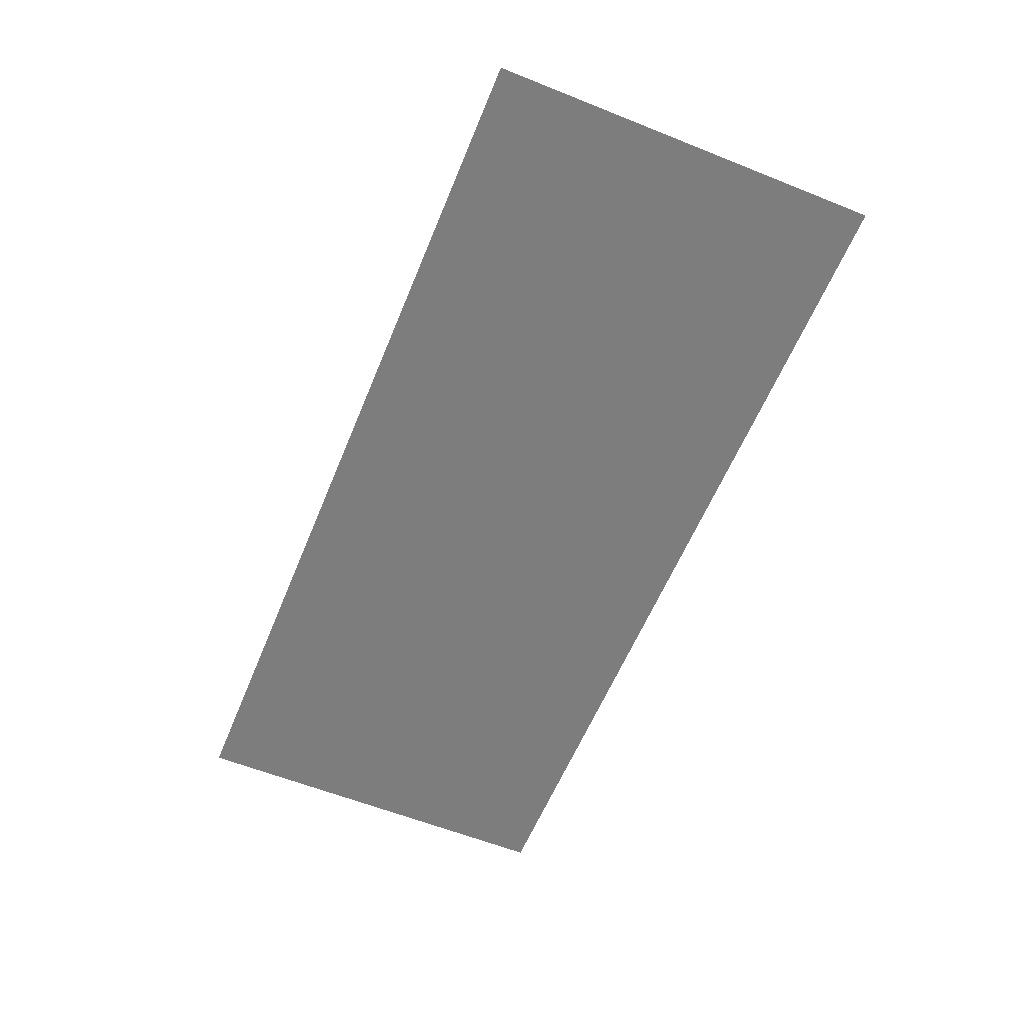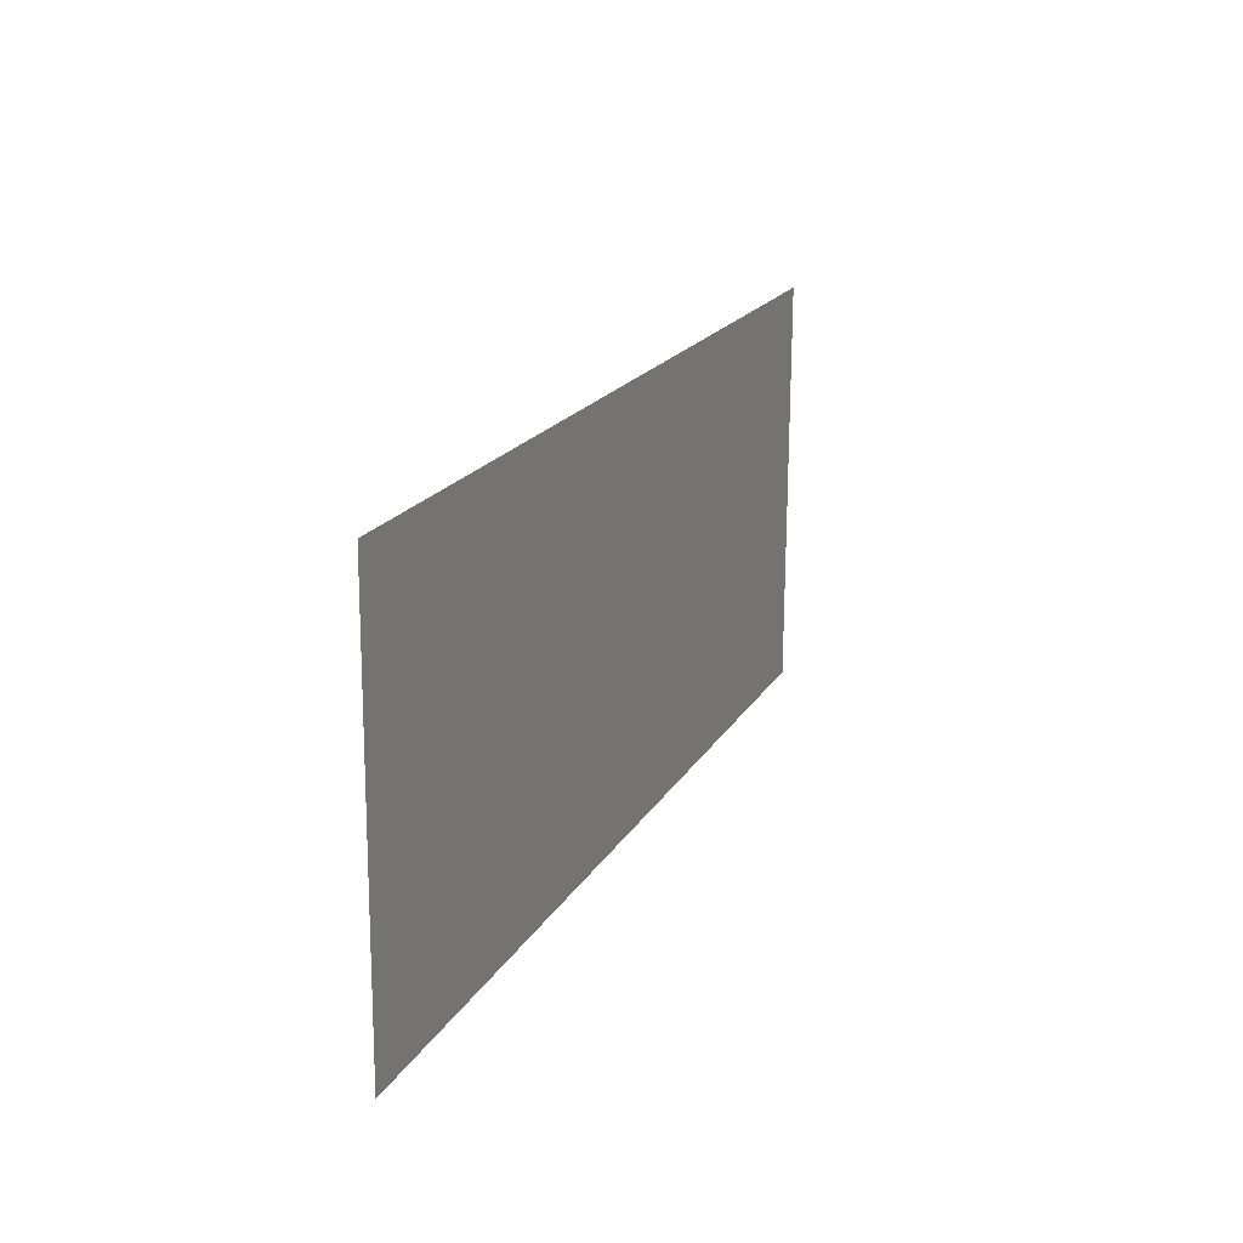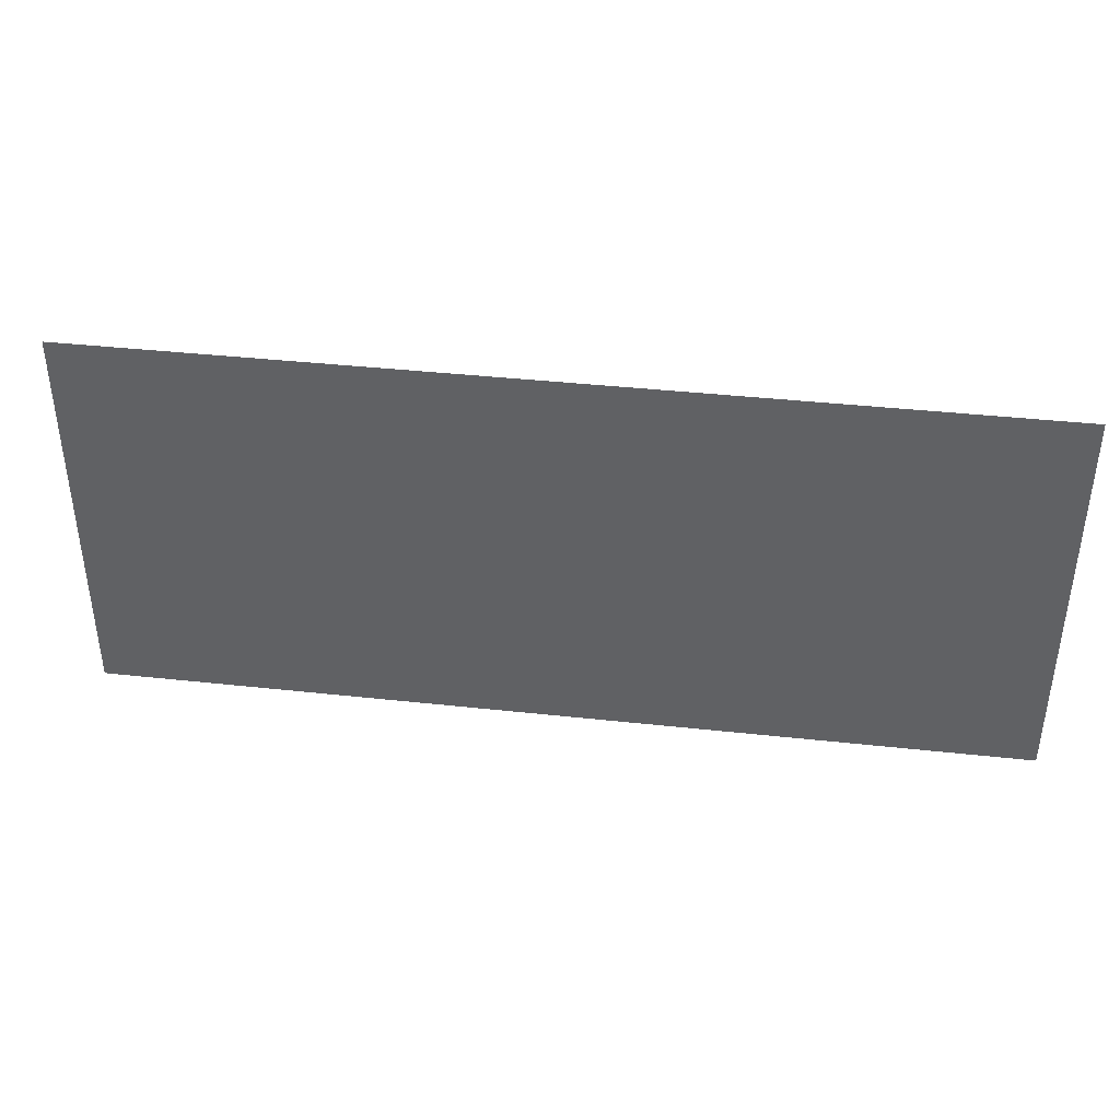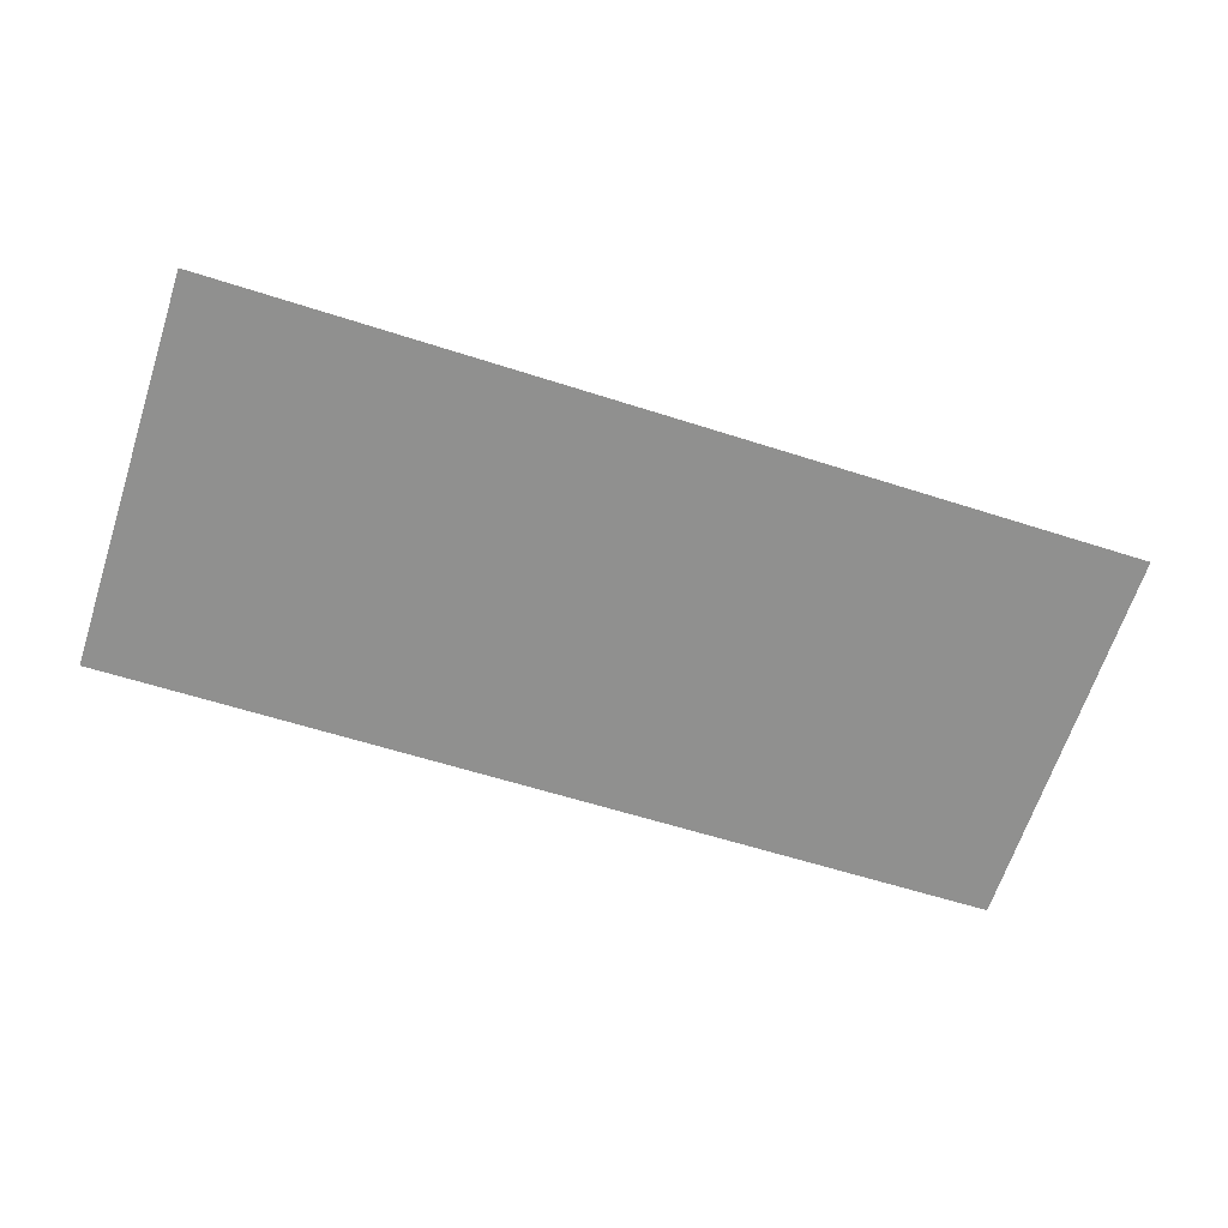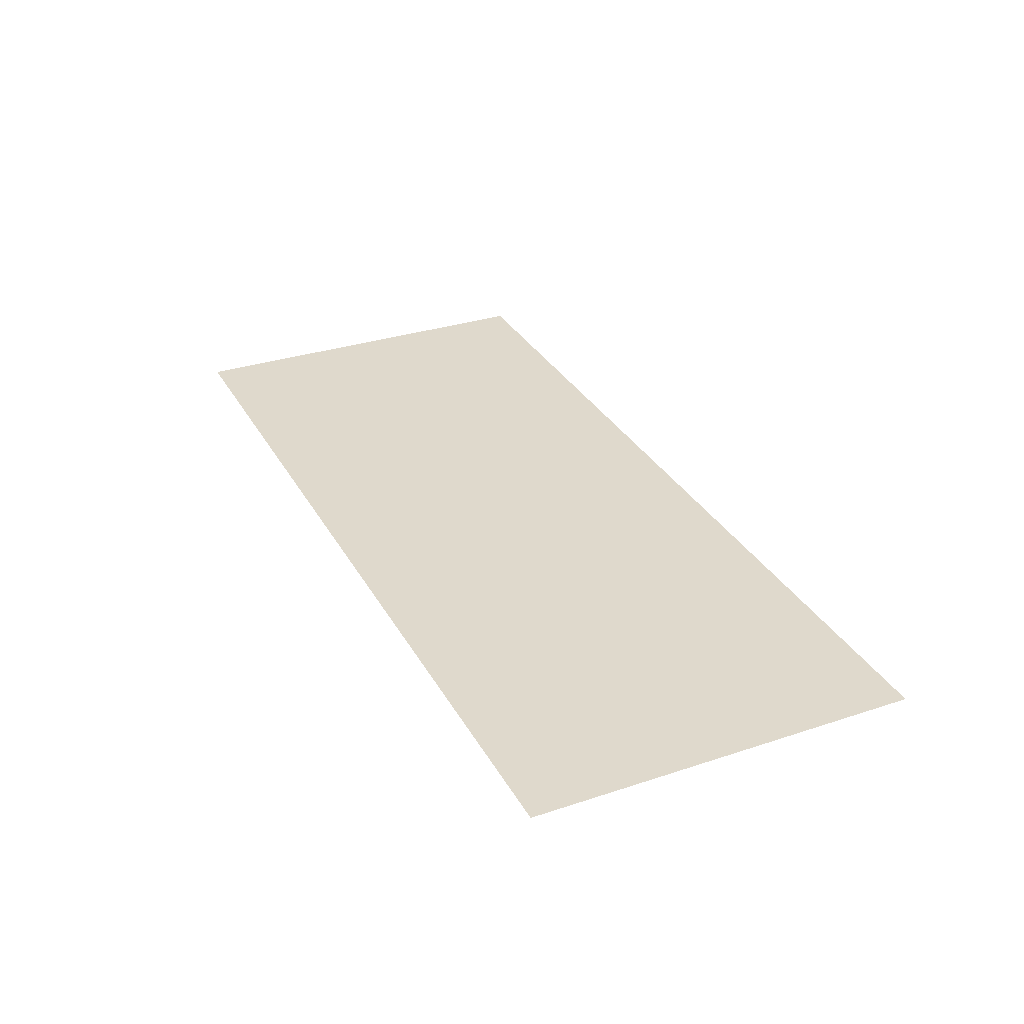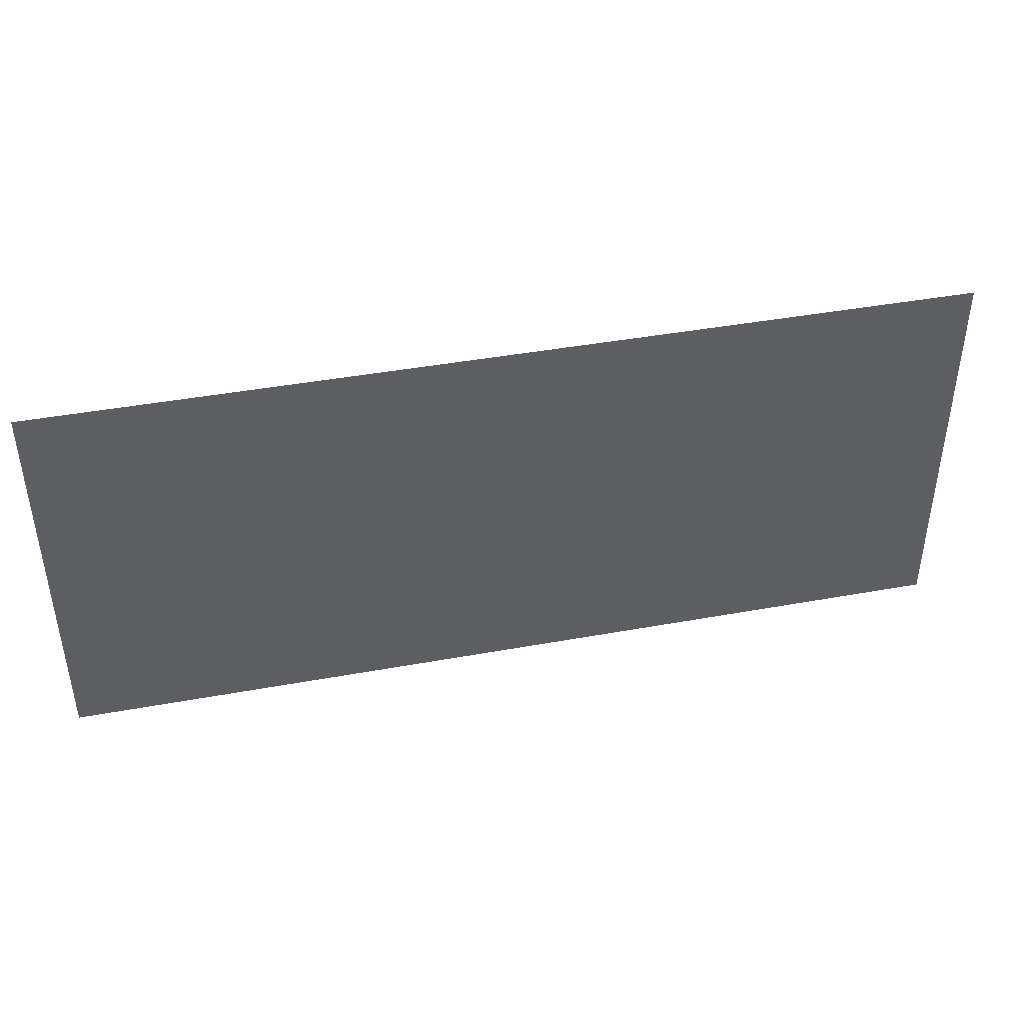
<metadata>
{"format":"obj","ext":"obj","renderer":"f3d","projection":"perspective","resolution":1024,"background":"white","views":[{"elev":-61.1,"azim":-112.2,"up":"+Z"},{"elev":18.6,"azim":109.4,"up":"+Y"},{"elev":40.3,"azim":5.8,"up":"+Y"},{"elev":-65.6,"azim":-18.2,"up":"+Z"},{"elev":30.4,"azim":-115.3,"up":"+Z"},{"elev":42.8,"azim":-14.1,"up":"+Y"}]}
</metadata>
<code>
g DecalMesh_MainCity_Decal_Graffiti_05__52
v 1.502 0.2654 -0.1034
v 0.6099 0.4205 -0.1327
v 1.141 -0.6509 -0.1098
v 1.502 0.2654 -0.1034
v 1.141 -0.6509 -0.1098
v 1.502 -0.6509 -0.09831
v 0.6099 0.4205 -0.1327
v 0.3059 -0.6509 -0.1365
v 1.1 -0.6509 -0.1111
v 0.6099 0.4205 -0.1327
v 1.1 -0.6509 -0.1111
v 1.141 -0.6509 -0.1098
v 0.6099 0.4205 -0.1327
v 0.5981 0.6509 -0.1344
v 0.2805 -0.6509 -0.1373
v 0.6099 0.4205 -0.1327
v 0.2805 -0.6509 -0.1373
v 0.3059 -0.6509 -0.1365
v 0.5981 0.6509 -0.1344
v 0.4622 0.6509 -0.1387
v 0.2359 -0.6509 -0.1387
v 0.5981 0.6509 -0.1344
v 0.2359 -0.6509 -0.1387
v 0.2805 -0.6509 -0.1373
v 0.6099 0.4205 -0.1327
v 0.6499 0.6509 -0.1327
v 0.5981 0.6509 -0.1344
v 0.06624 0.6509 -0.1514
v -1.04 0.6509 -0.1867
v -1.266 -0.6509 -0.1867
v 0.06624 0.6509 -0.1514
v -1.266 -0.6509 -0.1867
v -1.014 -0.6509 -0.1786
v 0.4622 0.6509 -0.1387
v -0.9237 -0.6509 -0.1757
v 0.2359 -0.6509 -0.1387
v 0.4622 0.6509 -0.1387
v 0.06624 0.6509 -0.1514
v -1.014 -0.6509 -0.1786
v 0.4622 0.6509 -0.1387
v -1.014 -0.6509 -0.1786
v -0.9237 -0.6509 -0.1757
v -1.04 0.6509 -0.1867
v -1.502 0.2728 -0.1993
v -1.382 -0.6509 -0.1904
v -1.04 0.6509 -0.1867
v -1.382 -0.6509 -0.1904
v -1.266 -0.6509 -0.1867
v -1.502 0.2728 -0.1993
v -1.502 -0.6509 -0.1942
v -1.382 -0.6509 -0.1904
v -1.04 0.6509 -0.1867
v -1.502 0.6509 -0.2014
v -1.502 0.2728 -0.1993
v 0.6099 0.4205 -0.1327
v 1.502 0.2654 -0.1034
v 1.502 0.6509 -0.1055
v 0.6099 0.4205 -0.1327
v 1.502 0.6509 -0.1055
v 1.218 0.6509 -0.1146
v 0.6099 0.4205 -0.1327
v 1.218 0.6509 -0.1146
v 0.6499 0.6509 -0.1327
g DecalMesh_MainCity_Decal_Graffiti_05__52_0
f 3 2 1
f 6 5 4
f 9 8 7
f 12 11 10
f 15 14 13
f 18 17 16
f 21 20 19
f 24 23 22
f 27 26 25
f 30 29 28
f 33 32 31
f 36 35 34
f 39 38 37
f 42 41 40
f 45 44 43
f 48 47 46
f 51 50 49
f 54 53 52
f 57 56 55
f 60 59 58
f 63 62 61

</code>
